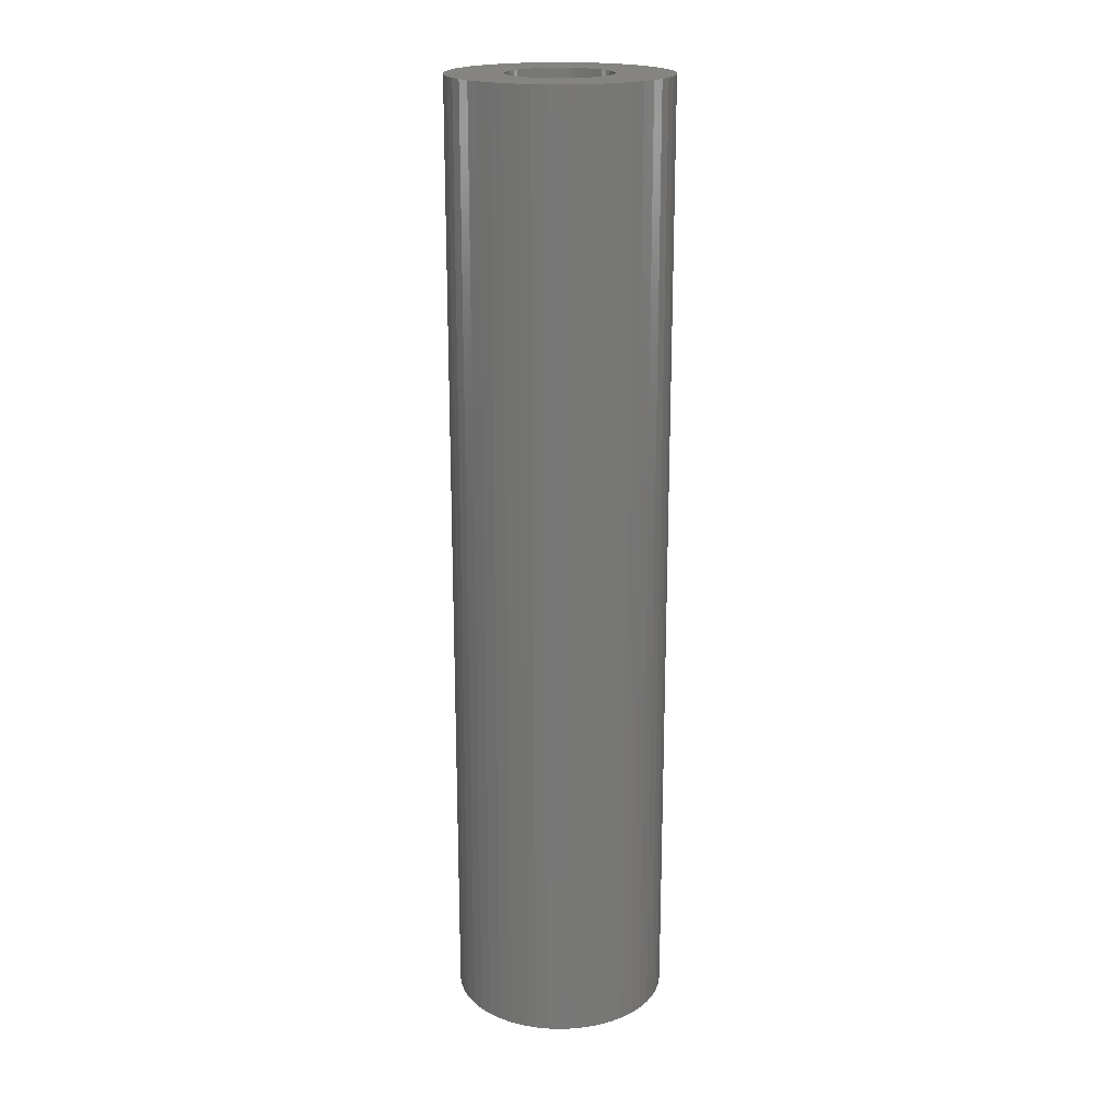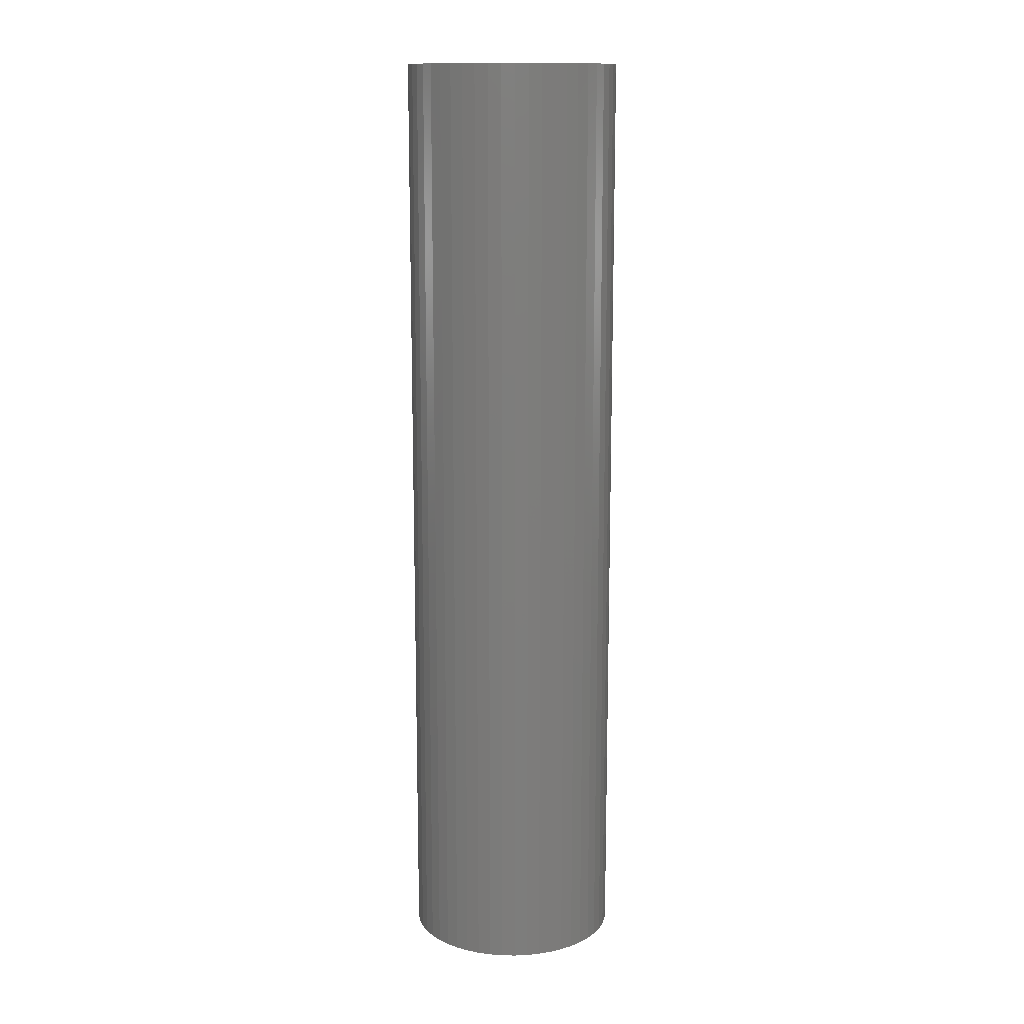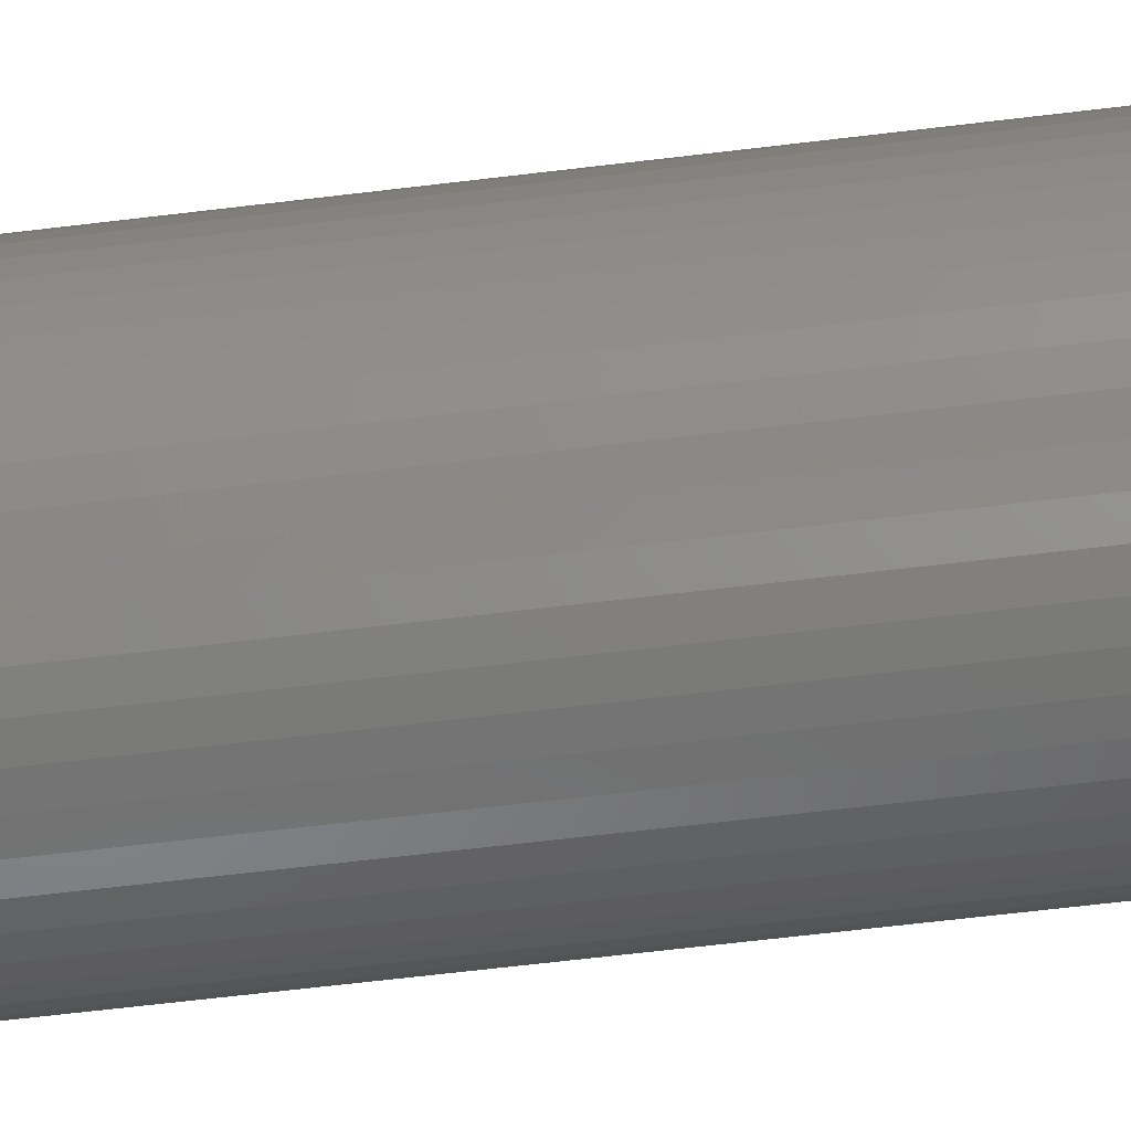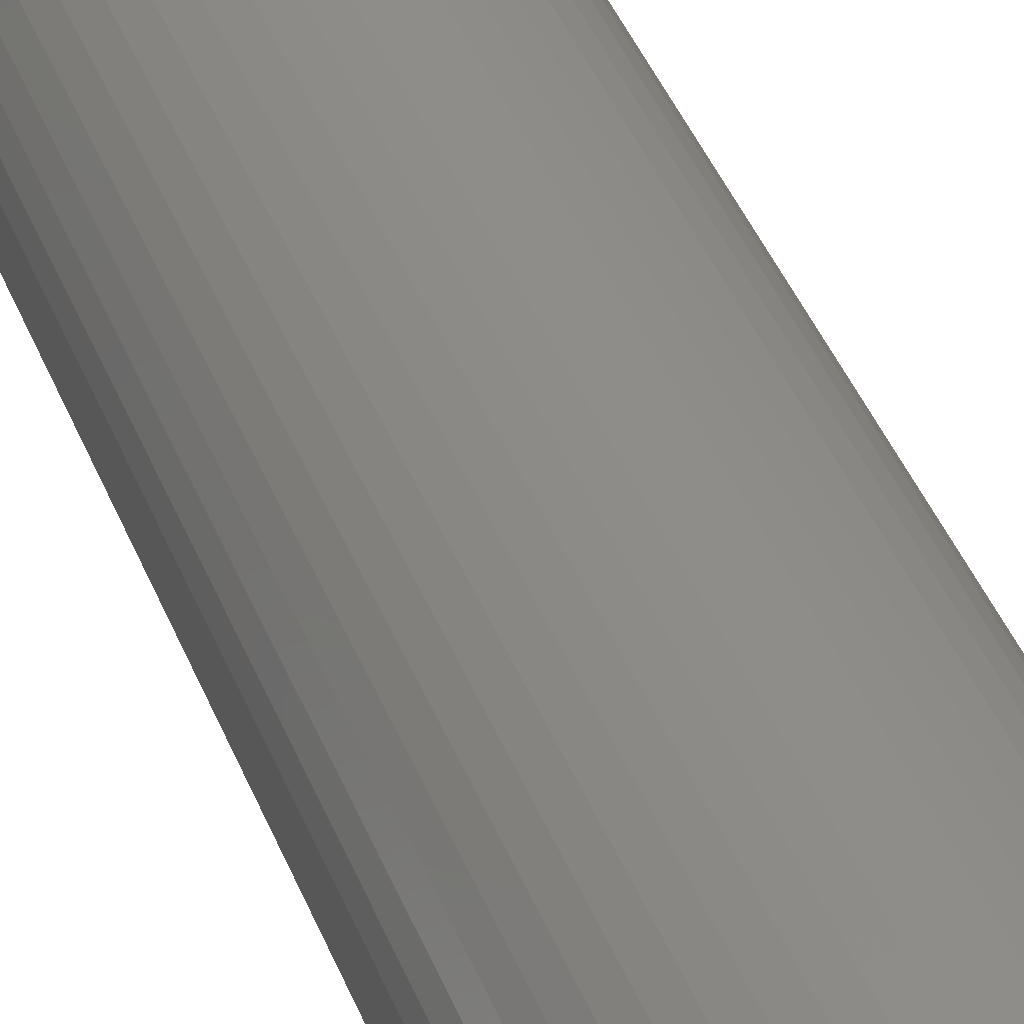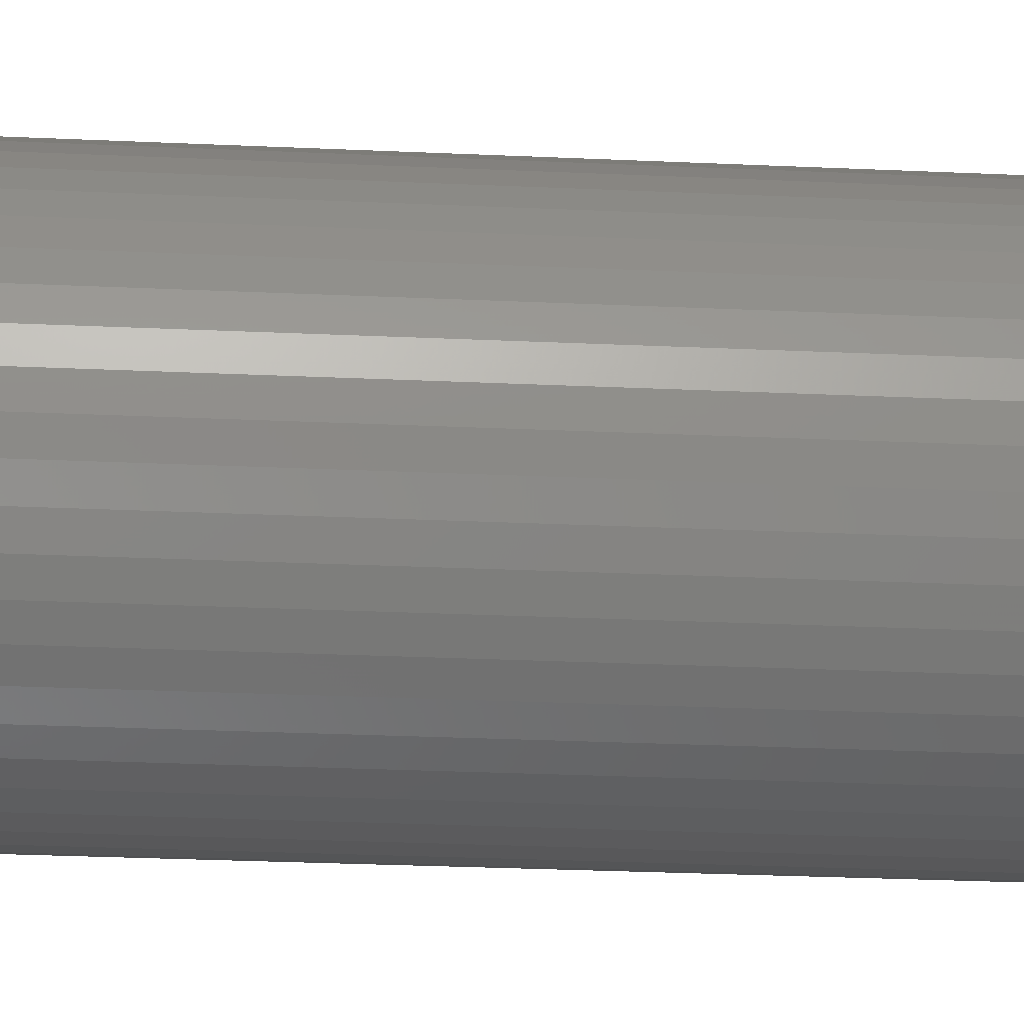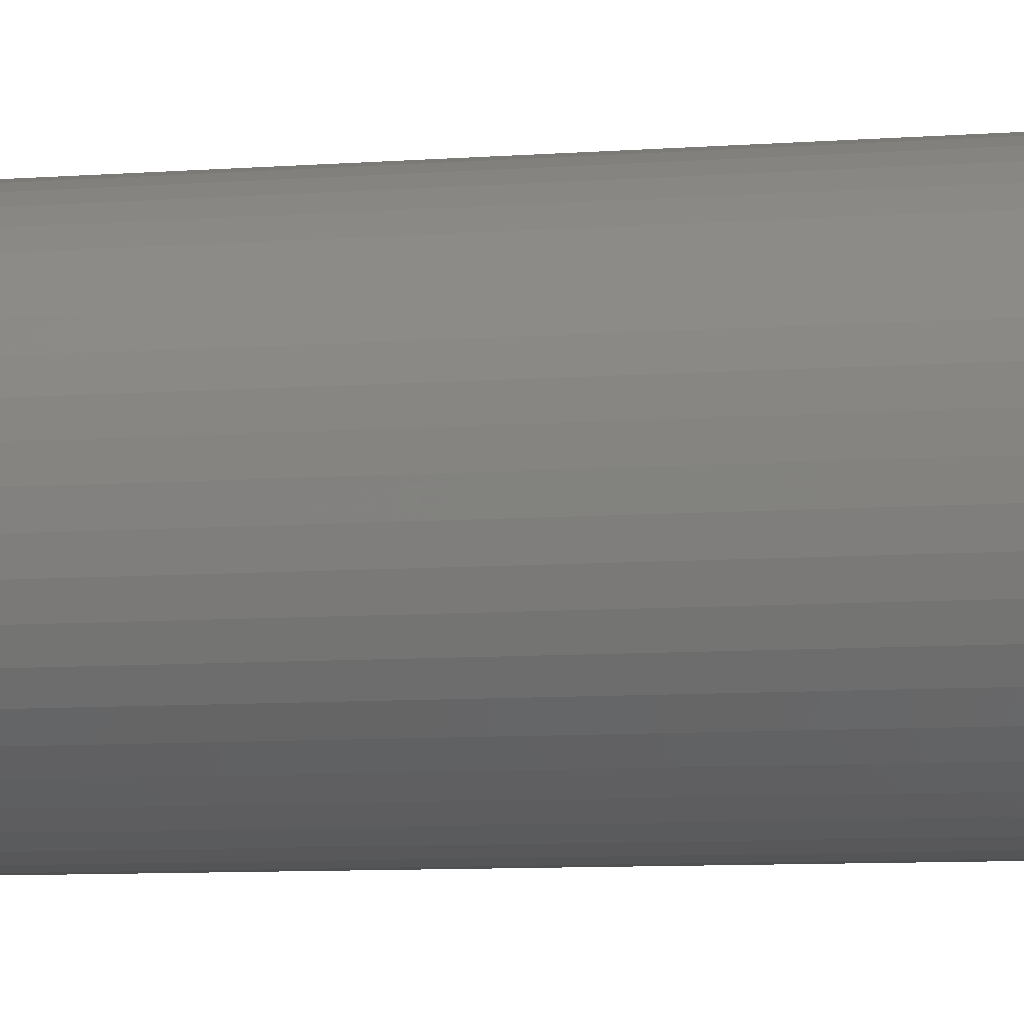
<metadata>
{"format":"stl","ext":"stl","renderer":"f3d","projection":"perspective","resolution":1024,"background":"white","views":[{"elev":19.5,"azim":-155.4,"up":"+Z"},{"elev":13.3,"azim":23.6,"up":"+Z"},{"elev":-59.1,"azim":97.3,"up":"+Y"},{"elev":40.4,"azim":160.1,"up":"+Y"},{"elev":-19.9,"azim":84.5,"up":"+Y"},{"elev":-6.0,"azim":106.1,"up":"+Y"}]}
</metadata>
<code>
# stl→obj: 200 verts, 400 faces
v 9.5 0 42
v 9.425 1.191 -42
v 9.425 1.191 42
v 9.5 0 -42
v -9.5 0 -42
v -9.425 1.191 42
v -9.425 1.191 -42
v -9.5 0 42
v 0.5965 9.481 -42
v -0.5965 9.481 42
v 0.5965 9.481 42
v -0.5965 9.481 -42
v 6.925 6.503 -42
v 6.056 7.32 42
v 6.925 6.503 42
v 6.056 7.32 -42
v -6.056 7.32 -42
v -6.925 6.503 42
v -6.056 7.32 42
v -6.925 6.503 -42
v -2.936 9.035 -42
v -4.045 8.596 42
v -2.936 9.035 42
v -4.045 8.596 -42
v 8.833 3.497 42
v 8.325 4.577 -42
v 8.325 4.577 42
v 8.833 3.497 -42
v 9.202 2.363 -42
v 9.202 2.363 42
v 7.686 5.584 -42
v 7.686 5.584 42
v 4.045 8.596 -42
v 2.936 9.035 42
v 4.045 8.596 42
v 2.936 9.035 -42
v 5.09 8.021 42
v 5.09 8.021 -42
v -8.325 4.577 -42
v -7.686 5.584 42
v -7.686 5.584 -42
v -8.325 4.577 42
v -9.202 2.363 -42
v -8.833 3.497 42
v -8.833 3.497 -42
v -9.202 2.363 42
v -5.09 8.021 -42
v -5.09 8.021 42
v -1.78 9.332 42
v -1.78 9.332 -42
v 9.425 -1.191 42
v 9.425 -1.191 -42
v -2.936 -9.035 -42
v -1.78 -9.332 42
v -2.936 -9.035 42
v -1.78 -9.332 -42
v 0.5965 -9.481 -42
v 1.78 -9.332 42
v 0.5965 -9.481 42
v 1.78 -9.332 -42
v 1.78 9.332 42
v 1.78 9.332 -42
v 8.833 -3.497 42
v 9.202 -2.363 -42
v 9.202 -2.363 42
v 8.833 -3.497 -42
v -8.833 -3.497 -42
v -9.202 -2.363 42
v -9.202 -2.363 -42
v -8.833 -3.497 42
v 2.936 -9.035 -42
v 4.045 -8.596 42
v 2.936 -9.035 42
v 4.045 -8.596 -42
v 4.5 0 42
v 4.465 0.564 42
v 4.359 1.119 42
v 4.465 -0.564 42
v 4.184 1.657 42
v 3.943 2.168 42
v 4.359 -1.119 42
v 3.641 2.645 42
v 3.28 3.08 42
v 4.184 -1.657 42
v 2.868 3.467 42
v 8.325 -4.577 42
v 3.943 -2.168 42
v 2.411 3.799 42
v 1.916 4.072 42
v 1.391 4.28 42
v 0.8432 4.42 42
v 0.2826 4.491 42
v -0.2826 4.491 42
v -0.8432 4.42 42
v -1.391 4.28 42
v -1.916 4.072 42
v -2.411 3.799 42
v -2.868 3.467 42
v -3.28 3.08 42
v -3.641 2.645 42
v -3.943 2.168 42
v 7.686 -5.584 42
v 3.641 -2.645 42
v 6.925 -6.503 42
v 3.28 -3.08 42
v 6.056 -7.32 42
v 2.868 -3.467 42
v 5.09 -8.021 42
v 2.411 -3.799 42
v 1.916 -4.072 42
v 1.391 -4.28 42
v 0.8432 -4.42 42
v 0.2826 -4.491 42
v -0.2826 -4.491 42
v -0.5965 -9.481 42
v -0.8432 -4.42 42
v -1.391 -4.28 42
v -1.916 -4.072 42
v -4.045 -8.596 42
v -2.411 -3.799 42
v -5.09 -8.021 42
v -2.868 -3.467 42
v -6.056 -7.32 42
v -3.28 -3.08 42
v -6.925 -6.503 42
v -3.641 -2.645 42
v -7.686 -5.584 42
v -3.943 -2.168 42
v -8.325 -4.577 42
v -4.184 -1.657 42
v -4.359 -1.119 42
v -4.465 -0.564 42
v -9.425 -1.191 42
v -4.5 0 42
v -4.184 1.657 42
v -4.359 1.119 42
v -4.465 0.564 42
v 6.056 -7.32 -42
v 6.925 -6.503 -42
v 8.325 -4.577 -42
v 7.686 -5.584 -42
v -0.5965 -9.481 -42
v -4.045 -8.596 -42
v -6.925 -6.503 -42
v -7.686 -5.584 -42
v -9.425 -1.191 -42
v 5.09 -8.021 -42
v -6.056 -7.32 -42
v -5.09 -8.021 -42
v -8.325 -4.577 -42
v 4.5 0 -42
v 4.465 -0.564 -42
v 4.359 -1.119 -42
v 4.465 0.564 -42
v 4.184 -1.657 -42
v 3.943 -2.168 -42
v 4.359 1.119 -42
v 3.641 -2.645 -42
v 3.28 -3.08 -42
v 4.184 1.657 -42
v 2.868 -3.467 -42
v 3.943 2.168 -42
v 2.411 -3.799 -42
v 1.916 -4.072 -42
v 1.391 -4.28 -42
v 0.8432 -4.42 -42
v 0.2826 -4.491 -42
v -0.2826 -4.491 -42
v -0.8432 -4.42 -42
v -1.391 -4.28 -42
v -1.916 -4.072 -42
v -2.411 -3.799 -42
v -2.868 -3.467 -42
v -3.28 -3.08 -42
v -3.641 -2.645 -42
v -3.943 -2.168 -42
v 3.641 2.645 -42
v 3.28 3.08 -42
v 2.868 3.467 -42
v 2.411 3.799 -42
v 1.916 4.072 -42
v 1.391 4.28 -42
v 0.8432 4.42 -42
v 0.2826 4.491 -42
v -0.2826 4.491 -42
v -0.8432 4.42 -42
v -1.391 4.28 -42
v -1.916 4.072 -42
v -2.411 3.799 -42
v -2.868 3.467 -42
v -3.28 3.08 -42
v -3.641 2.645 -42
v -3.943 2.168 -42
v -4.184 1.657 -42
v -4.359 1.119 -42
v -4.465 0.564 -42
v -4.5 0 -42
v -4.184 -1.657 -42
v -4.359 -1.119 -42
v -4.465 -0.564 -42
f 1 2 3
f 2 1 4
f 5 6 7
f 6 5 8
f 9 10 11
f 10 9 12
f 13 14 15
f 14 13 16
f 17 18 19
f 18 17 20
f 21 22 23
f 22 21 24
f 25 26 27
f 26 25 28
f 3 29 30
f 29 3 2
f 27 31 32
f 31 27 26
f 33 34 35
f 34 33 36
f 16 37 14
f 37 16 38
f 39 40 41
f 40 39 42
f 41 18 20
f 18 41 40
f 43 44 45
f 44 43 46
f 47 19 48
f 19 47 17
f 12 49 10
f 49 12 50
f 51 4 1
f 4 51 52
f 53 54 55
f 54 53 56
f 57 58 59
f 58 57 60
f 30 28 25
f 28 30 29
f 32 13 15
f 13 32 31
f 36 61 34
f 61 36 62
f 62 11 61
f 11 62 9
f 38 35 37
f 35 38 33
f 45 42 39
f 42 45 44
f 50 23 49
f 23 50 21
f 63 64 65
f 64 63 66
f 65 52 51
f 52 65 64
f 67 68 69
f 68 67 70
f 71 72 73
f 72 71 74
f 60 73 58
f 73 60 71
f 75 1 3
f 76 3 30
f 1 75 51
f 77 30 25
f 78 51 75
f 79 25 27
f 51 78 65
f 80 27 32
f 81 65 78
f 82 32 15
f 65 81 63
f 83 15 14
f 84 63 81
f 85 14 37
f 63 84 86
f 87 86 84
f 3 76 75
f 30 77 76
f 25 79 77
f 88 37 35
f 27 80 79
f 32 82 80
f 15 83 82
f 89 35 34
f 14 85 83
f 37 88 85
f 35 89 88
f 90 34 61
f 34 90 89
f 61 91 90
f 11 91 61
f 11 92 91
f 11 93 92
f 10 93 11
f 10 94 93
f 49 94 10
f 94 49 95
f 23 95 49
f 95 23 96
f 22 96 23
f 96 22 97
f 48 97 22
f 97 48 98
f 19 98 48
f 98 19 99
f 18 99 19
f 99 18 100
f 40 100 18
f 100 40 101
f 42 101 40
f 86 87 102
f 103 102 87
f 102 103 104
f 105 104 103
f 104 105 106
f 107 106 105
f 106 107 108
f 109 108 107
f 108 109 72
f 110 72 109
f 72 110 73
f 111 73 110
f 73 111 58
f 112 58 111
f 112 59 58
f 113 59 112
f 114 59 113
f 114 115 59
f 116 115 114
f 54 116 117
f 116 54 115
f 55 117 118
f 119 118 120
f 121 120 122
f 117 55 54
f 123 122 124
f 125 124 126
f 127 126 128
f 118 119 55
f 129 128 130
f 70 130 131
f 68 131 132
f 133 132 134
f 101 42 135
f 120 121 119
f 44 135 42
f 122 123 121
f 135 44 136
f 124 125 123
f 46 136 44
f 126 127 125
f 136 46 137
f 128 129 127
f 6 137 46
f 130 70 129
f 137 6 134
f 131 68 70
f 8 134 6
f 132 133 68
f 134 8 133
f 7 46 43
f 46 7 6
f 24 48 22
f 48 24 47
f 138 104 106
f 104 138 139
f 102 140 86
f 140 102 141
f 142 59 115
f 59 142 57
f 143 55 119
f 55 143 53
f 144 127 145
f 127 144 125
f 146 8 5
f 8 146 133
f 74 108 72
f 108 74 147
f 86 66 63
f 66 86 140
f 56 115 54
f 115 56 142
f 148 121 123
f 121 148 149
f 144 123 125
f 123 144 148
f 150 70 67
f 70 150 129
f 151 4 52
f 152 52 64
f 4 151 2
f 153 64 66
f 154 2 151
f 155 66 140
f 2 154 29
f 156 140 141
f 157 29 154
f 158 141 139
f 29 157 28
f 159 139 138
f 160 28 157
f 161 138 147
f 28 160 26
f 162 26 160
f 52 152 151
f 64 153 152
f 66 155 153
f 163 147 74
f 140 156 155
f 141 158 156
f 139 159 158
f 164 74 71
f 138 161 159
f 147 163 161
f 74 164 163
f 165 71 60
f 71 165 164
f 60 166 165
f 57 166 60
f 57 167 166
f 57 168 167
f 142 168 57
f 142 169 168
f 56 169 142
f 169 56 170
f 53 170 56
f 170 53 171
f 143 171 53
f 171 143 172
f 149 172 143
f 172 149 173
f 148 173 149
f 173 148 174
f 144 174 148
f 174 144 175
f 145 175 144
f 175 145 176
f 150 176 145
f 26 162 31
f 177 31 162
f 31 177 13
f 178 13 177
f 13 178 16
f 179 16 178
f 16 179 38
f 180 38 179
f 38 180 33
f 181 33 180
f 33 181 36
f 182 36 181
f 36 182 62
f 183 62 182
f 183 9 62
f 184 9 183
f 185 9 184
f 185 12 9
f 186 12 185
f 50 186 187
f 186 50 12
f 21 187 188
f 24 188 189
f 47 189 190
f 187 21 50
f 17 190 191
f 20 191 192
f 41 192 193
f 188 24 21
f 39 193 194
f 45 194 195
f 43 195 196
f 7 196 197
f 176 150 198
f 189 47 24
f 67 198 150
f 190 17 47
f 198 67 199
f 191 20 17
f 69 199 67
f 192 41 20
f 199 69 200
f 193 39 41
f 146 200 69
f 194 45 39
f 200 146 197
f 195 43 45
f 5 197 146
f 196 7 43
f 197 5 7
f 69 133 146
f 133 69 68
f 147 106 108
f 106 147 138
f 104 141 102
f 141 104 139
f 149 119 121
f 119 149 143
f 145 129 150
f 129 145 127
f 136 194 135
f 194 136 195
f 162 82 177
f 82 162 80
f 183 90 91
f 90 183 182
f 182 89 90
f 89 182 181
f 188 95 96
f 95 188 187
f 135 193 101
f 193 135 194
f 153 78 152
f 78 153 81
f 179 83 85
f 83 179 178
f 184 91 92
f 91 184 183
f 180 85 88
f 85 180 179
f 137 195 136
f 195 137 196
f 100 191 99
f 191 100 192
f 189 96 97
f 96 189 188
f 187 94 95
f 94 187 186
f 151 76 154
f 76 151 75
f 155 81 153
f 81 155 84
f 173 124 122
f 124 173 174
f 128 198 130
f 198 128 176
f 161 109 107
f 109 161 163
f 177 83 178
f 83 177 82
f 185 92 93
f 92 185 184
f 181 88 89
f 88 181 180
f 134 196 137
f 196 134 197
f 101 192 100
f 192 101 193
f 186 93 94
f 93 186 185
f 190 97 98
f 97 190 189
f 191 98 99
f 98 191 190
f 152 75 151
f 75 152 78
f 158 87 156
f 87 158 103
f 126 176 128
f 176 126 175
f 165 112 111
f 112 165 166
f 160 80 162
f 80 160 79
f 157 79 160
f 79 157 77
f 154 77 157
f 77 154 76
f 156 84 155
f 84 156 87
f 169 117 116
f 117 169 170
f 168 116 114
f 116 168 169
f 132 197 134
f 197 132 200
f 130 199 131
f 199 130 198
f 124 175 126
f 175 124 174
f 166 113 112
f 113 166 167
f 163 110 109
f 110 163 164
f 159 103 158
f 103 159 105
f 167 114 113
f 114 167 168
f 171 120 118
f 120 171 172
f 131 200 132
f 200 131 199
f 164 111 110
f 111 164 165
f 159 107 105
f 107 159 161
f 172 122 120
f 122 172 173
f 170 118 117
f 118 170 171

</code>
